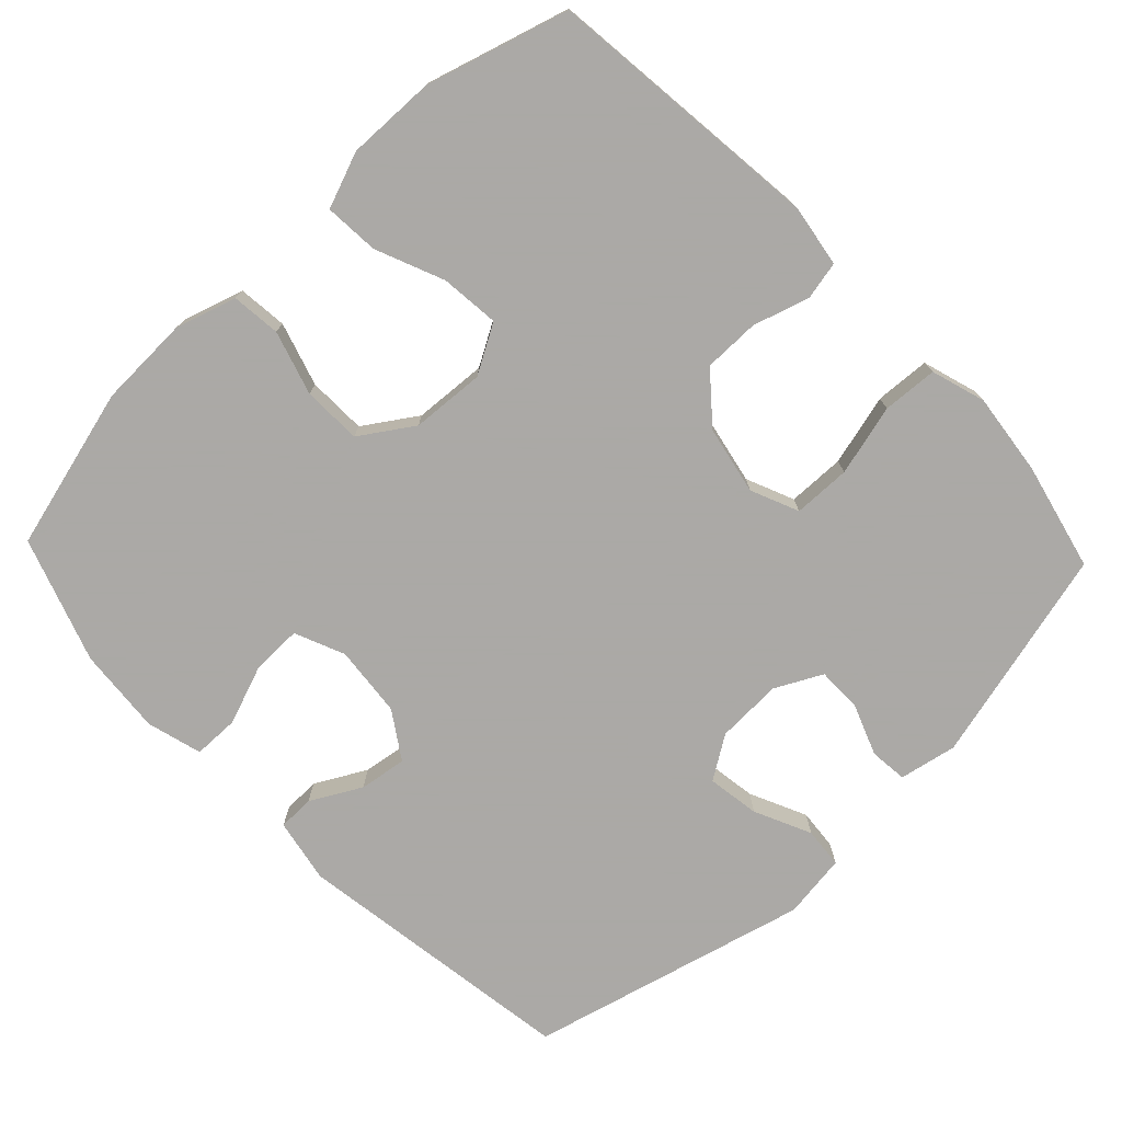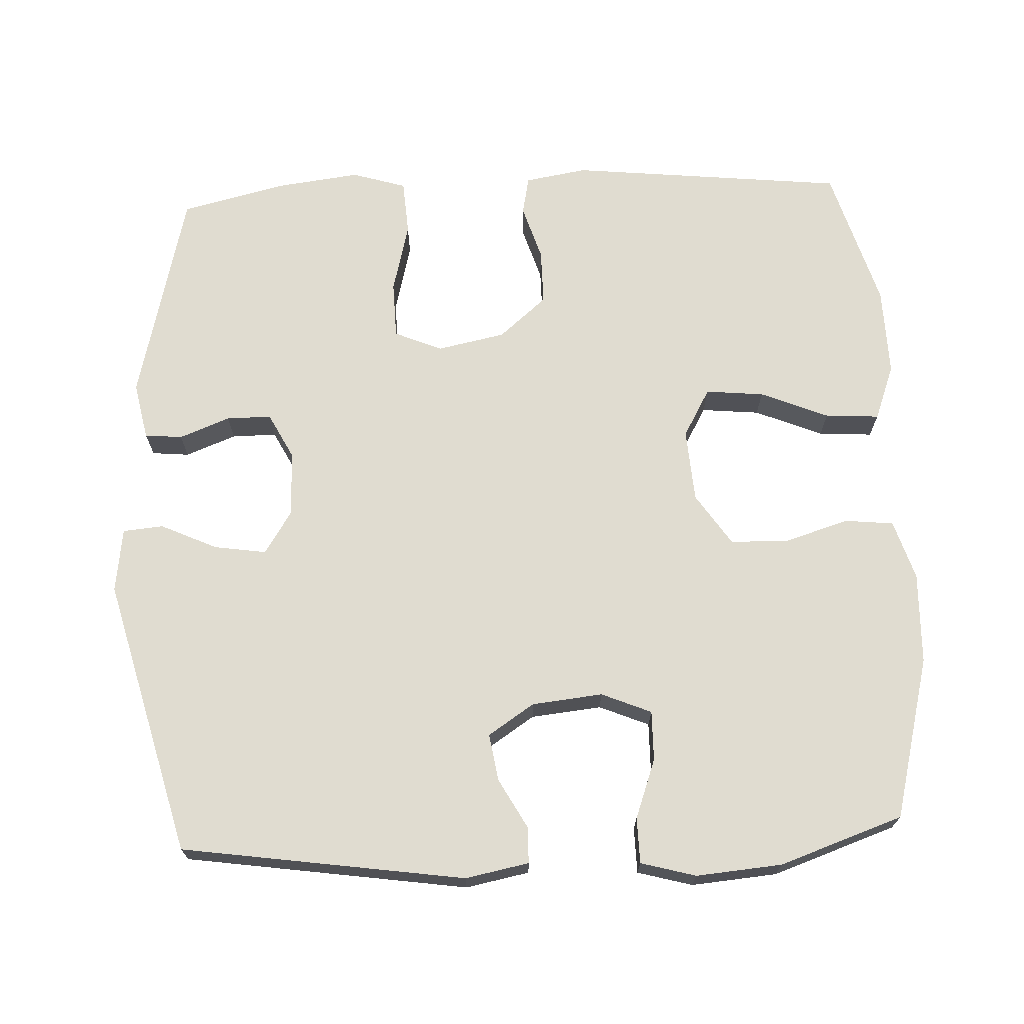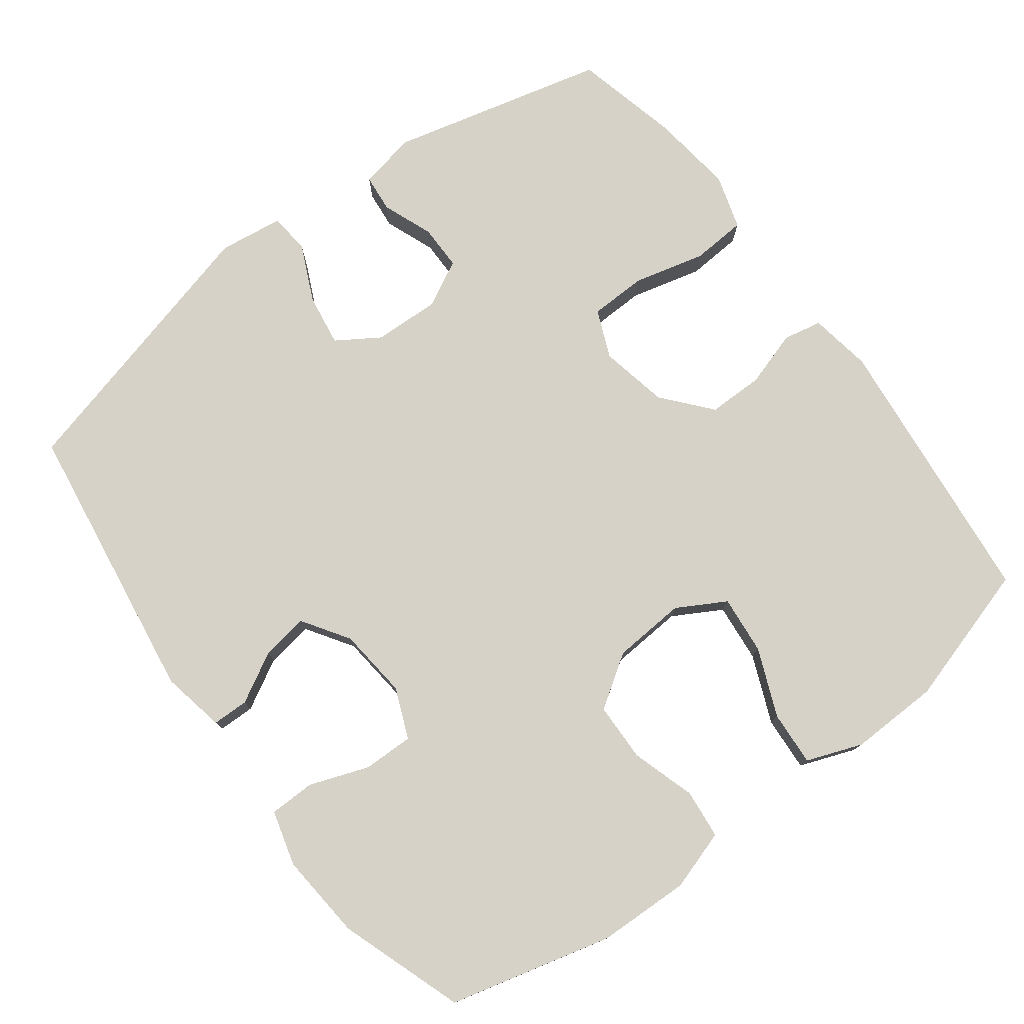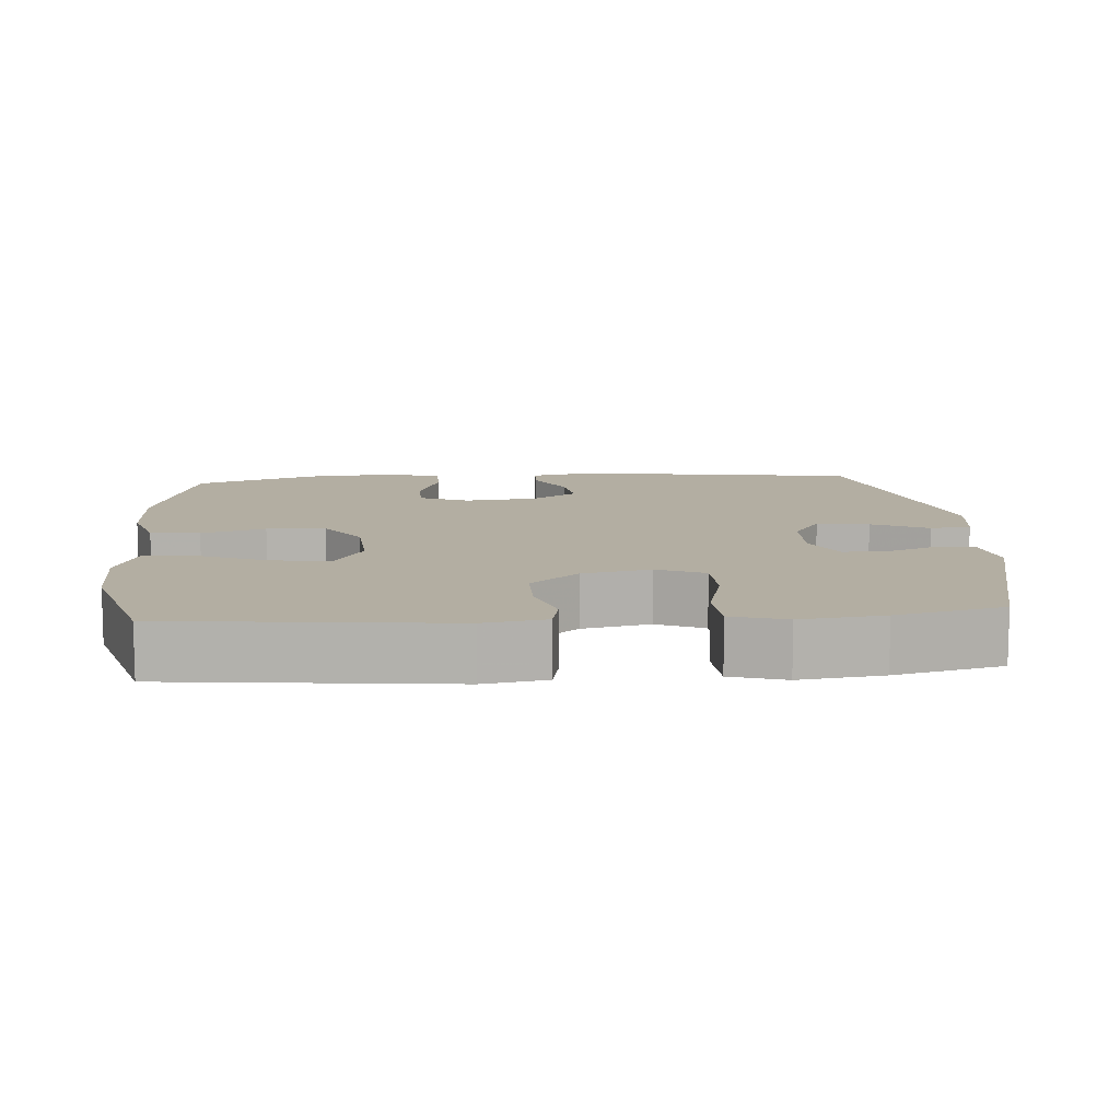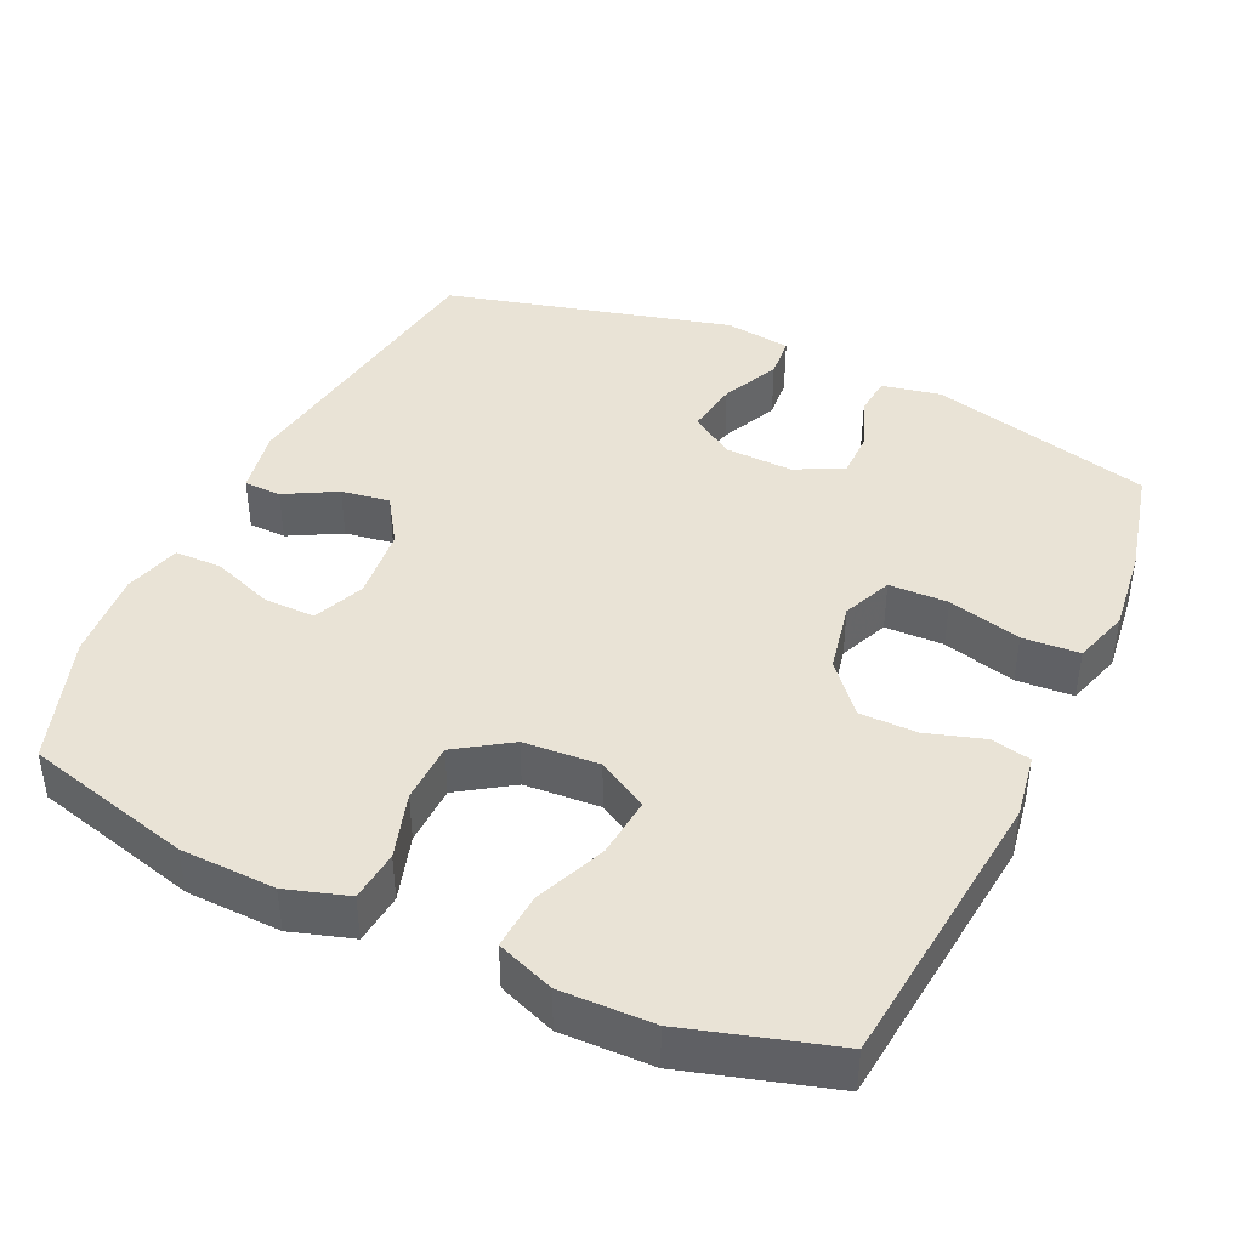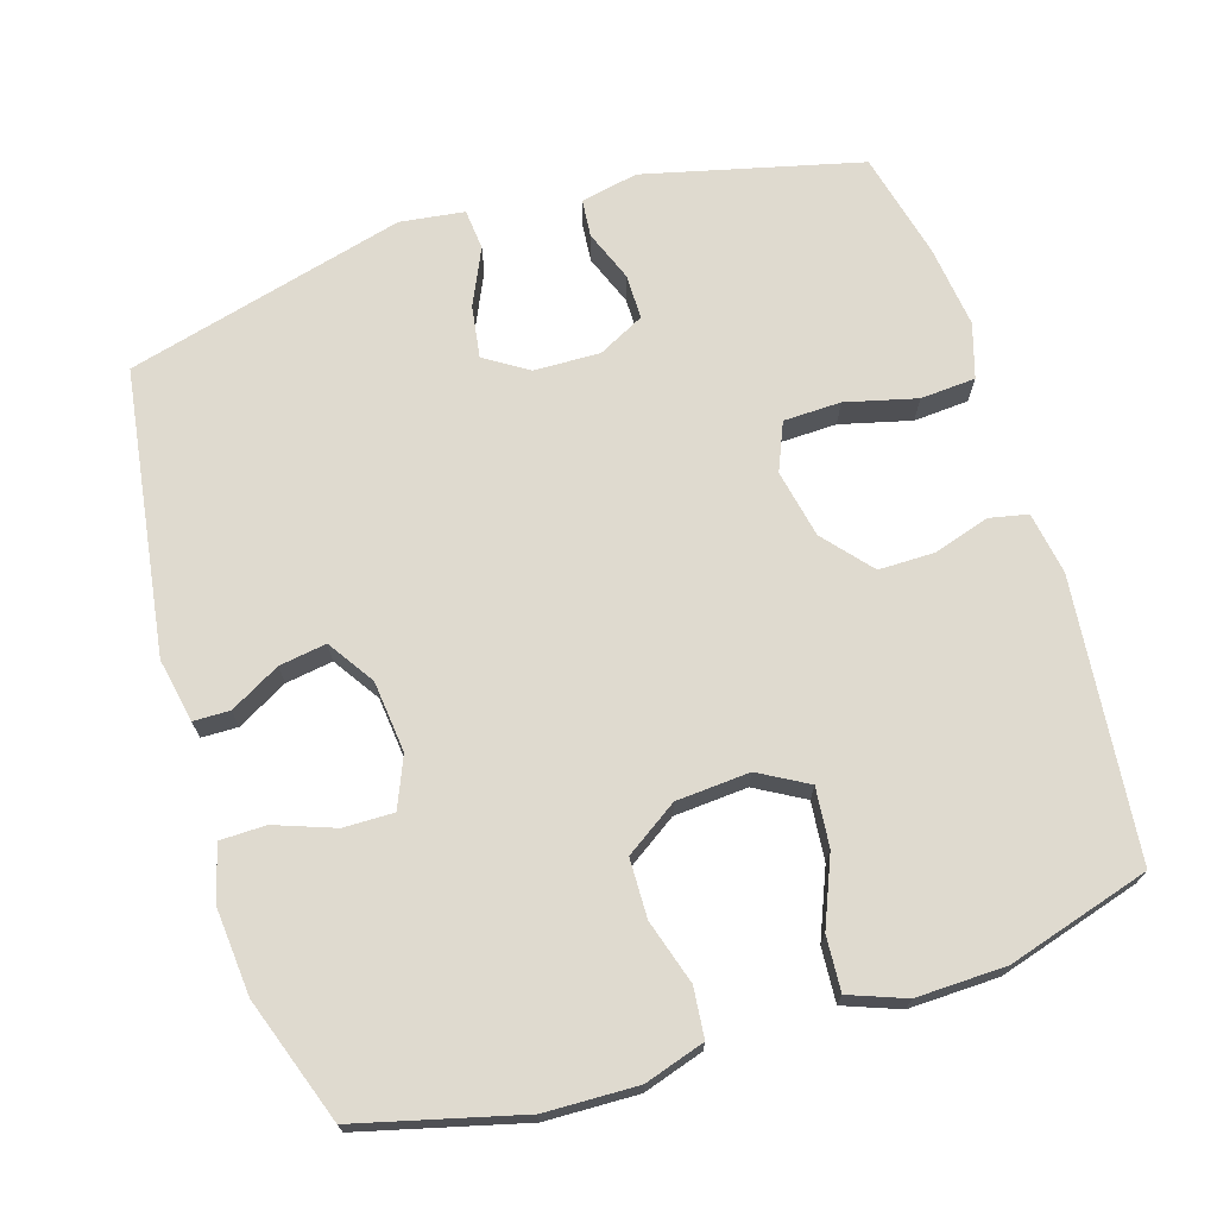
<metadata>
{"format":"obj","ext":"obj","renderer":"f3d","projection":"perspective","resolution":1024,"background":"white","views":[{"elev":-75.5,"azim":43.7,"up":"+Y"},{"elev":69.6,"azim":-92.6,"up":"+Y"},{"elev":77.3,"azim":-36.9,"up":"+Y"},{"elev":10.8,"azim":85.6,"up":"+Y"},{"elev":42.1,"azim":25.0,"up":"+Y"},{"elev":70.6,"azim":-17.4,"up":"+Y"}]}
</metadata>
<code>
v 0.5 0.07 0.5
v 0.541 0.07 0.117
v 0.527 0.07 0.031
v 0.474 0.07 0.02
v 0.397 0.07 0.044
v 0.32 0.07 0.044
v 0.264 0.07 -0.022
v 0.245 0.07 -0.116
v 0.273 0.07 -0.182
v 0.352 0.07 -0.184
v 0.45 0.07 -0.159
v 0.526 0.07 -0.164
v 0.549 0.07 -0.239
v 0.535 0.07 -0.353
v 0.5 0.07 -0.5
v 0.202 0.07 -0.574
v 0.123 0.07 -0.558
v 0.118 0.07 -0.506
v 0.145 0.07 -0.436
v 0.145 0.07 -0.374
v 0.081 0.07 -0.341
v -0.01 0.07 -0.344
v -0.069 0.07 -0.382
v -0.058 0.07 -0.454
v -0.022 0.07 -0.532
v -0.027 0.07 -0.588
v -0.116 0.07 -0.6
v -0.5 0.07 -0.5
v -0.558 0.07 -0.108
v -0.541 0.07 -0.02
v -0.491 0.07 -0.019
v -0.422 0.07 -0.057
v -0.357 0.07 -0.067
v -0.315 0.07 -0.003
v -0.305 0.07 0.095
v -0.334 0.07 0.164
v -0.403 0.07 0.163
v -0.485 0.07 0.133
v -0.548 0.07 0.134
v -0.569 0.07 0.21
v -0.559 0.07 0.329
v -0.5 0.07 0.5
v -0.276 0.07 0.558
v -0.149 0.07 0.562
v -0.066 0.07 0.536
v -0.059 0.07 0.468
v -0.086 0.07 0.38
v -0.084 0.07 0.299
v -0.012 0.07 0.251
v 0.089 0.07 0.244
v 0.156 0.07 0.282
v 0.148 0.07 0.363
v 0.109 0.07 0.457
v 0.104 0.07 0.532
v 0.181 0.07 0.561
v 0.304 0.07 0.558
v 0.5 0 0.5
v 0.541 0 0.117
v 0.527 0 0.031
v 0.474 0 0.02
v 0.397 0 0.044
v 0.32 0 0.044
v 0.264 0 -0.022
v 0.245 0 -0.116
v 0.273 0 -0.182
v 0.352 0 -0.184
v 0.45 0 -0.159
v 0.526 0 -0.164
v 0.549 0 -0.239
v 0.535 0 -0.353
v 0.5 0 -0.5
v 0.202 0 -0.574
v 0.123 0 -0.558
v 0.118 0 -0.506
v 0.145 0 -0.436
v 0.145 0 -0.374
v 0.081 0 -0.341
v -0.01 0 -0.344
v -0.069 0 -0.382
v -0.058 0 -0.454
v -0.022 0 -0.532
v -0.027 0 -0.588
v -0.116 0 -0.6
v -0.5 0 -0.5
v -0.558 0 -0.108
v -0.541 0 -0.02
v -0.491 0 -0.019
v -0.422 0 -0.057
v -0.357 0 -0.067
v -0.315 0 -0.003
v -0.305 0 0.095
v -0.334 0 0.164
v -0.403 0 0.163
v -0.485 0 0.133
v -0.548 0 0.134
v -0.569 0 0.21
v -0.559 0 0.329
v -0.5 0 0.5
v -0.276 0 0.558
v -0.149 0 0.562
v -0.066 0 0.536
v -0.059 0 0.468
v -0.086 0 0.38
v -0.084 0 0.299
v -0.012 0 0.251
v 0.089 0 0.244
v 0.156 0 0.282
v 0.148 0 0.363
v 0.109 0 0.457
v 0.104 0 0.532
v 0.181 0 0.561
v 0.304 0 0.558
f 3 4 5
f 2 3 5
f 1 2 5
f 56 1 5
f 55 56 5
f 54 55 5
f 53 54 5
f 52 53 5
f 51 52 5 6
f 50 51 6 7
f 49 50 7 8
f 48 49 8 9
f 45 46 47
f 44 45 47
f 43 44 47
f 42 43 47
f 41 42 47
f 40 41 47
f 39 40 47
f 38 39 47
f 37 38 47
f 36 37 47 48
f 35 36 48 9
f 30 31 32
f 29 30 32
f 28 29 32
f 27 28 32
f 26 27 32
f 25 26 32
f 24 25 32
f 23 24 32 33
f 22 23 33 34
f 17 18 19
f 16 17 19
f 15 16 19
f 14 15 19
f 13 14 19
f 12 13 19
f 11 12 19
f 10 11 19
f 9 10 19 20
f 34 35 9
f 22 34 9
f 21 22 9
f 9 20 21
f 61 60 59
f 61 59 58
f 61 58 57
f 61 57 112
f 61 112 111
f 61 111 110
f 61 110 109
f 61 109 108
f 62 61 108 107
f 63 62 107 106
f 64 63 106 105
f 65 64 105 104
f 103 102 101
f 103 101 100
f 103 100 99
f 103 99 98
f 103 98 97
f 103 97 96
f 103 96 95
f 103 95 94
f 103 94 93
f 104 103 93 92
f 65 104 92 91
f 88 87 86
f 88 86 85
f 88 85 84
f 88 84 83
f 88 83 82
f 88 82 81
f 88 81 80
f 89 88 80 79
f 90 89 79 78
f 75 74 73
f 75 73 72
f 75 72 71
f 75 71 70
f 75 70 69
f 75 69 68
f 75 68 67
f 75 67 66
f 76 75 66 65
f 65 91 90
f 65 90 78
f 65 78 77
f 77 76 65
f 1 57 58 2
f 2 58 59 3
f 3 59 60 4
f 4 60 61 5
f 5 61 62 6
f 6 62 63 7
f 7 63 64 8
f 8 64 65 9
f 9 65 66 10
f 10 66 67 11
f 11 67 68 12
f 12 68 69 13
f 13 69 70 14
f 14 70 71 15
f 15 71 72 16
f 16 72 73 17
f 17 73 74 18
f 18 74 75 19
f 19 75 76 20
f 20 76 77 21
f 21 77 78 22
f 22 78 79 23
f 23 79 80 24
f 24 80 81 25
f 25 81 82 26
f 26 82 83 27
f 27 83 84 28
f 28 84 85 29
f 29 85 86 30
f 30 86 87 31
f 31 87 88 32
f 32 88 89 33
f 33 89 90 34
f 34 90 91 35
f 35 91 92 36
f 36 92 93 37
f 37 93 94 38
f 38 94 95 39
f 39 95 96 40
f 40 96 97 41
f 41 97 98 42
f 42 98 99 43
f 43 99 100 44
f 44 100 101 45
f 45 101 102 46
f 46 102 103 47
f 47 103 104 48
f 48 104 105 49
f 49 105 106 50
f 50 106 107 51
f 51 107 108 52
f 52 108 109 53
f 53 109 110 54
f 54 110 111 55
f 55 111 112 56
f 56 112 57 1

</code>
